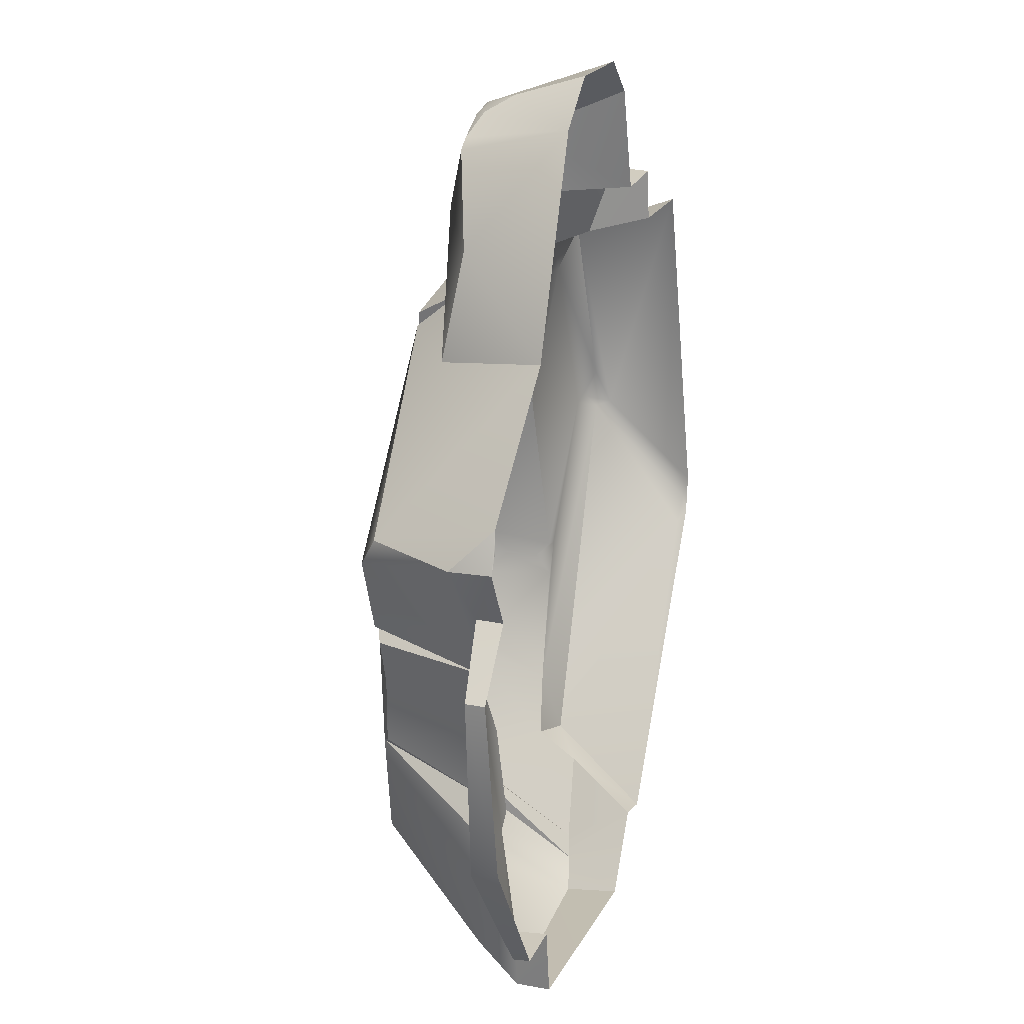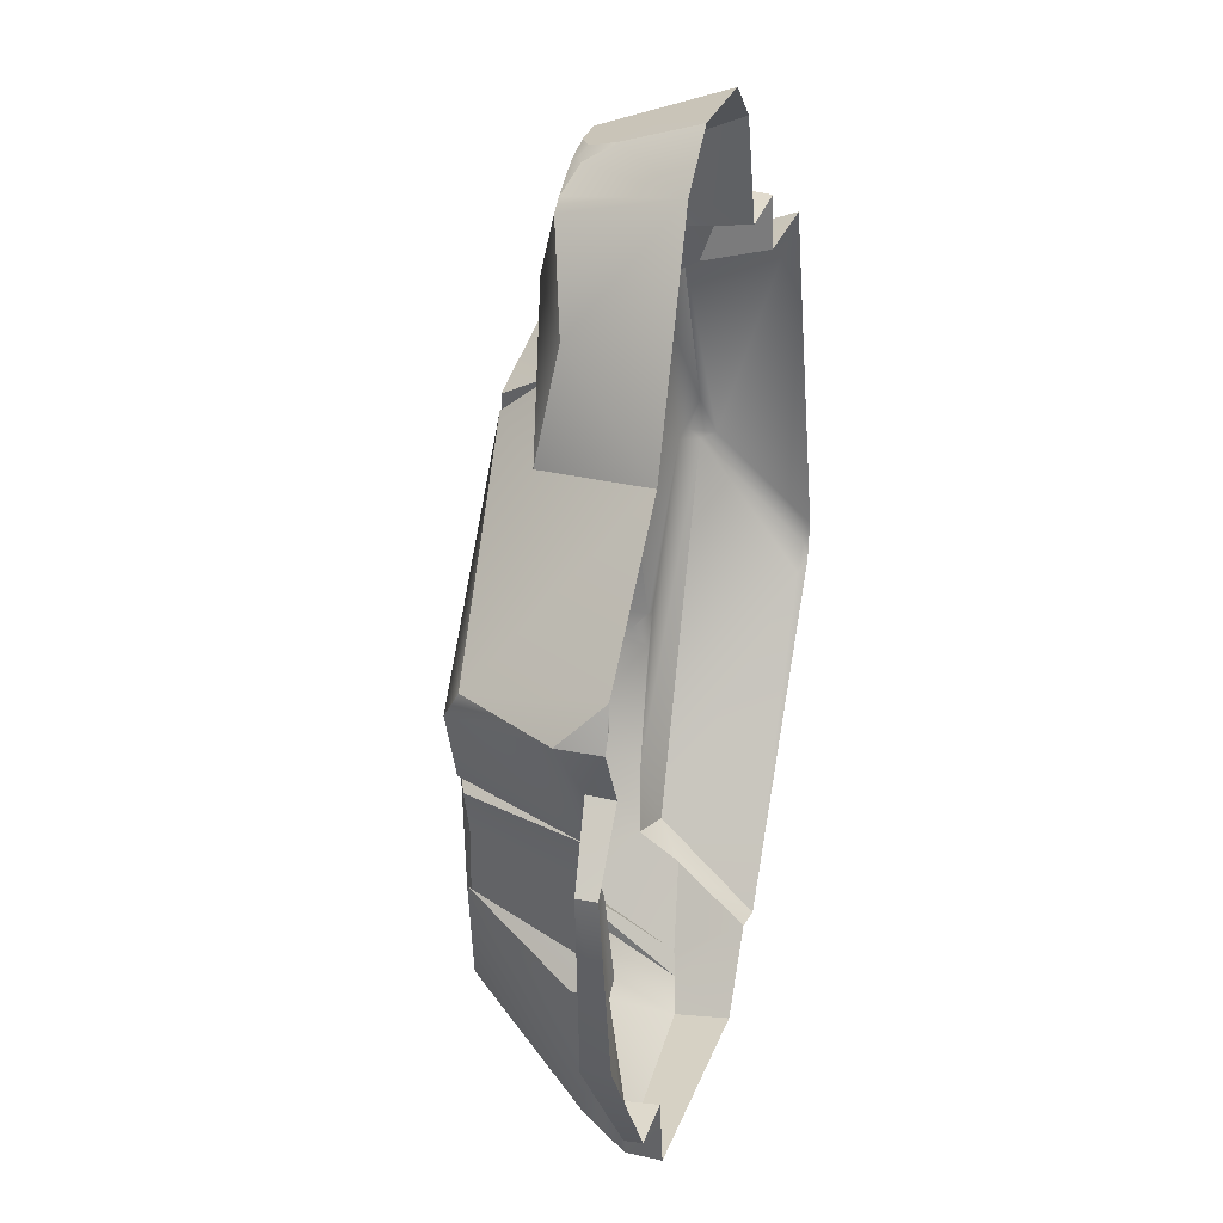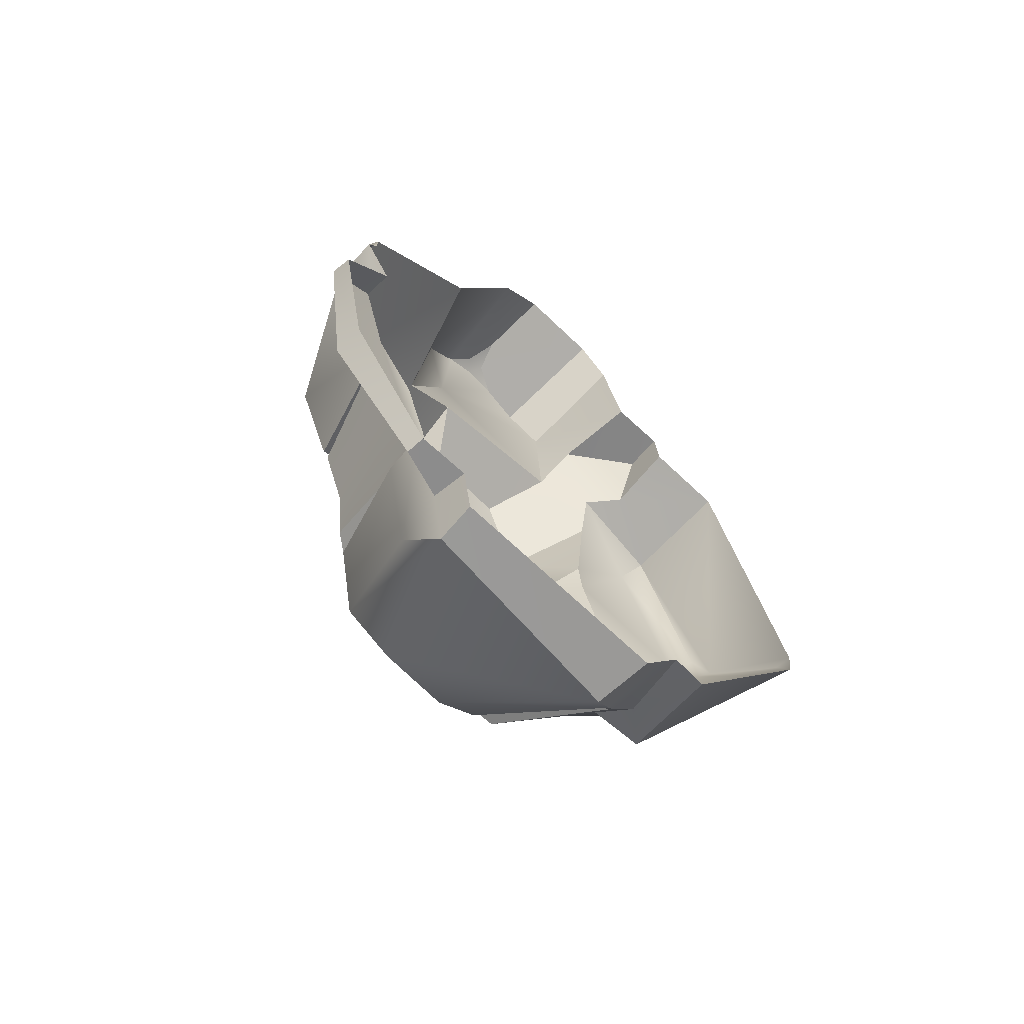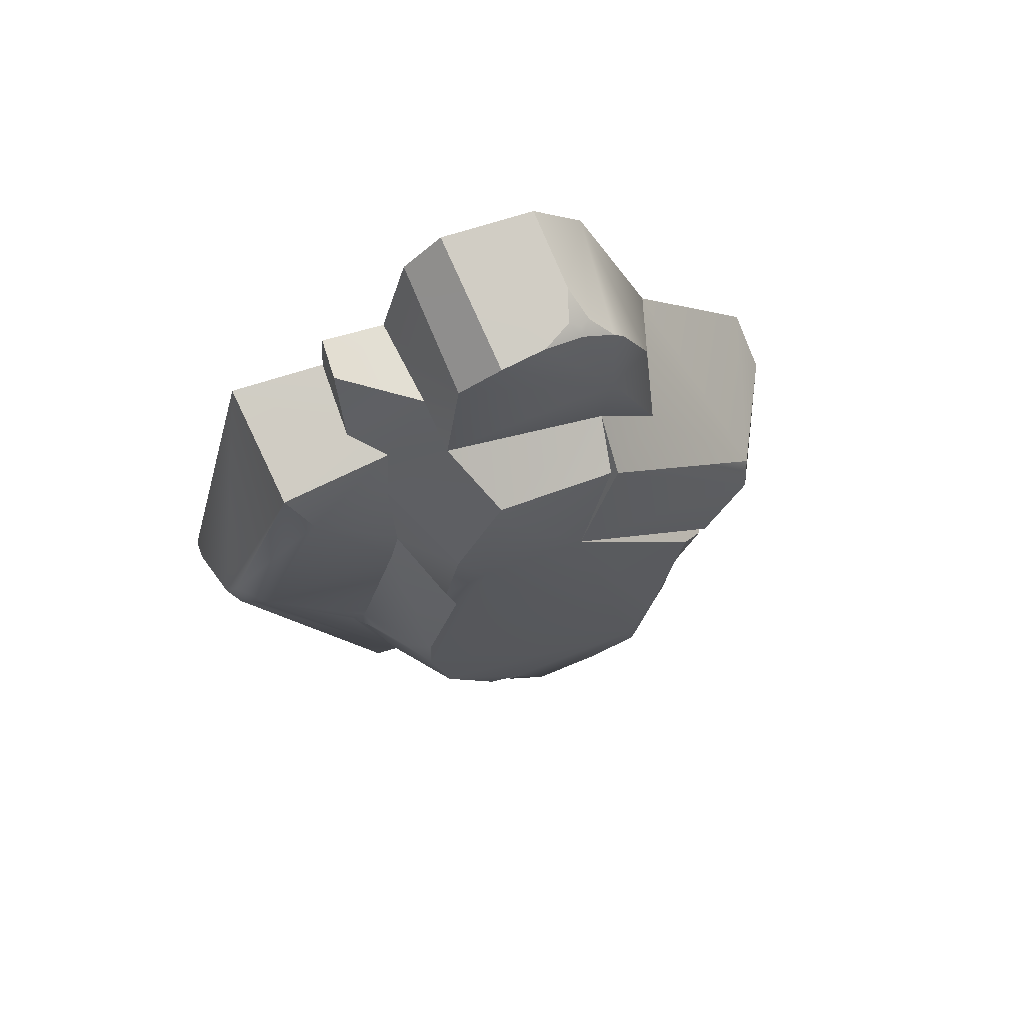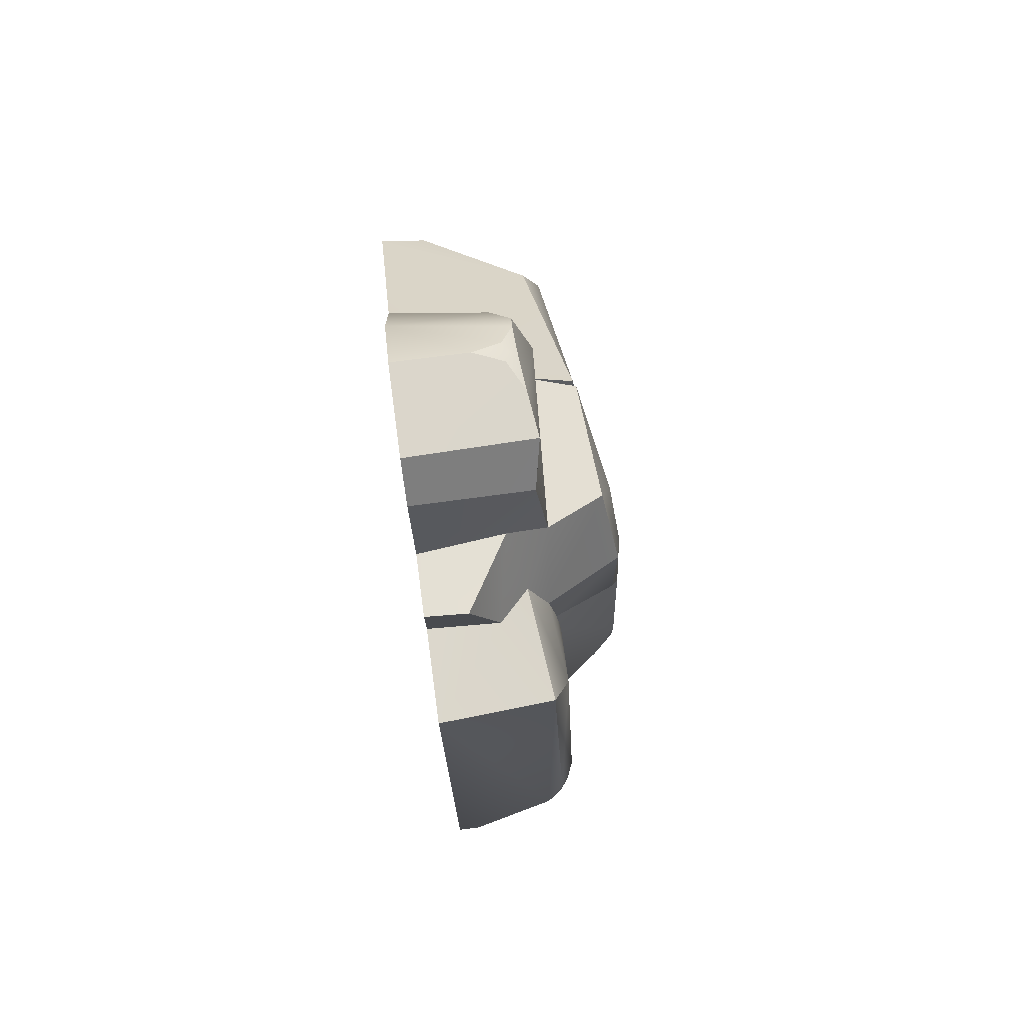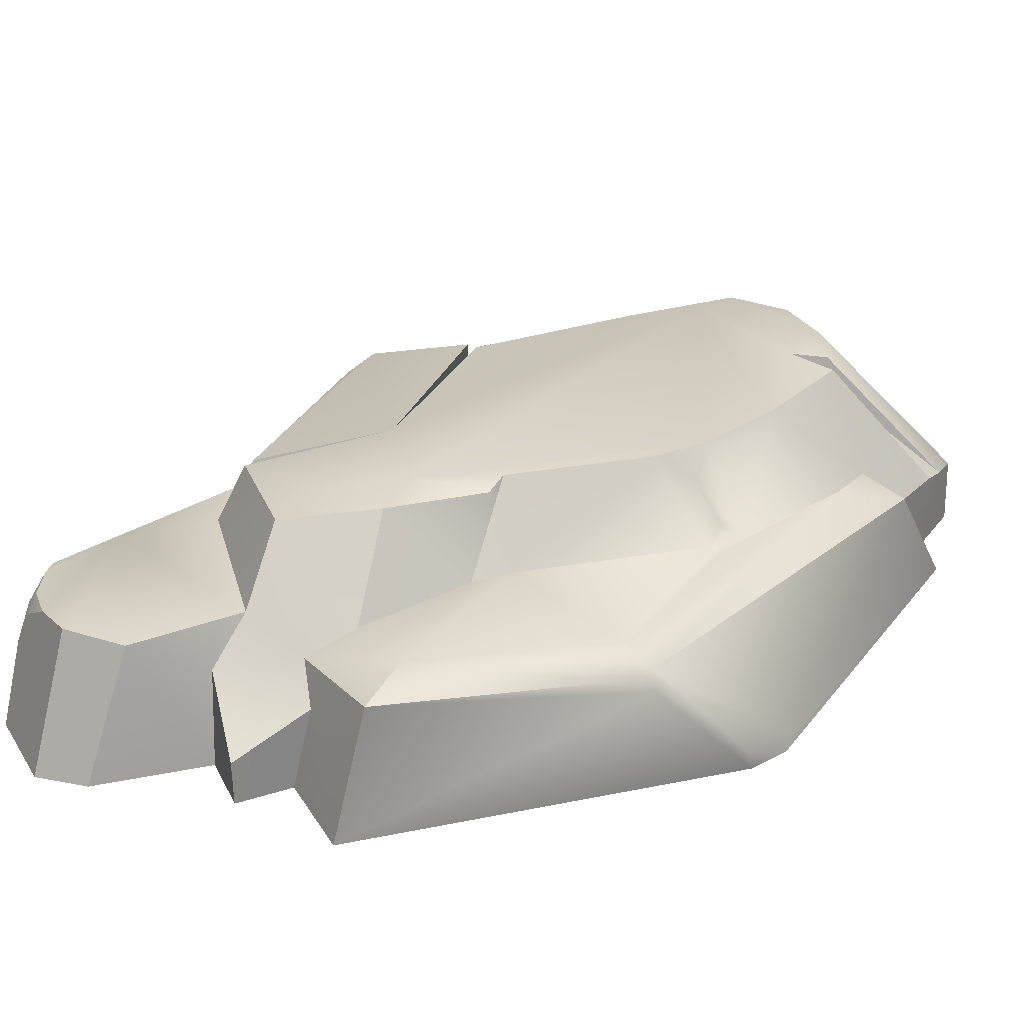
<metadata>
{"format":"obj","ext":"obj","renderer":"f3d","projection":"perspective","resolution":1024,"background":"white","views":[{"elev":14.4,"azim":-68.7,"up":"+Z"},{"elev":24.2,"azim":-71.2,"up":"+Z"},{"elev":-70.2,"azim":-44.8,"up":"+Z"},{"elev":69.9,"azim":158.8,"up":"+Z"},{"elev":79.5,"azim":82.3,"up":"+Z"},{"elev":27.3,"azim":58.0,"up":"+Y"}]}
</metadata>
<code>
o Rock_4_low
v 21.87 0.6687 -4.294
v 24.21 0.6921 2.245
v 23.54 0.3743 -4.129
v 20.67 0.3743 -0.2315
v 24.19 0.3743 2.224
v 21.85 0.3743 -4.283
v 23.5 0.8037 -4.158
v 21.78 0.9689 -3.925
v 20.6 0.7217 -0.3951
v 20.66 0.3743 -0.0629
v 20.6 0.3743 -0.3951
v 21.1 0.6861 -1.336
v 22.69 1.854 0.1964
v 23.76 0.8938 -3.749
v 23.67 0.8553 -3.924
v 21.58 0.969 -2.814
v 21.89 1.852 -2.306
v 21.39 0.3743 -3.817
v 20.46 0.3743 -1.352
v 20.44 0.5268 -1.342
v 21.39 0.5143 -3.824
v 21.78 0.3743 -3.754
v 21.42 0.6649 -1.905
v 21.75 0.6311 -3.76
v 20.83 0.3743 -0.8215
v 20.82 0.5903 -0.8103
v 21.63 0.6647 -2.66
v 20.7 0.5903 -2.829
v 20.71 0.3743 -2.8
v 21.56 0.6801 -2.799
v 23.54 1.943 0.529
v 23.85 1.859 0.1369
v 23 1.91 -3.233
v 23.91 1.912 -2.118
v 22.44 1.859 -3.371
v 22.18 1.931 -2.739
v 22.07 1.884 -3.125
v 23.25 1.884 1.134
v 23.35 1.798 1.438
v 22.43 1.736 1.196
v 23.74 1.89 0.8606
v 21.08 1.648 -0.5507
v 21.04 1.521 -0.347
v 21.68 1.731 -1.716
v 21.42 1.705 -1.168
v 21.64 1.773 -1.113
v 21.45 1.68 -1.311
v 22.36 1.722 1.099
v 23.48 1.849 -2.986
v 23.31 1.859 -3.077
v 23.25 1.935 -2.784
v 23.79 1.919 -0.01251
v 21.77 1.771 -2.251
v 24.92 0.3743 1.916
v 24.16 0.3743 -3.526
v 24.84 1.231 1.63
v 24.68 1.359 1.283
v 24.39 1.208 -2.953
v 25.2 1.347 -0.04238
v 22.32 1.405 2.076
v 21.89 1.311 0.9038
v 21.92 1.131 1.775
v 23.6 1.346 1.797
v 22.55 0.3743 3.089
v 22.18 0.3743 2.7
v 23.24 0.3743 3.172
v 23.52 0.3743 2.926
v 22.2 1.263 2.526
v 23.16 1.331 2.863
v 23.46 1.266 2.574
v 24.07 1.372 0.41
v 24.14 1.403 0.1581
v 23.89 0.3743 -3.503
v 21.6 0.3743 0.9928
v 24.23 0.9136 1.686
v 24.27 1.343 -2.438
v 24.09 0.9685 -3.141
v 24.22 0.3743 1.824
v 24 1.263 -2.886
v 22.36 1.344 1.384
v 24.08 1.296 1.252
v 23.72 0.3743 2.133
v 23.65 1.031 2.078
v 24 1.142 1.598
v 22.52 0.9419 2.934
v 22.82 1.289 2.856
v 22.28 1.259 2.615
v 22.6 1.172 2.877
v 22.52 1.207 2.826
v 22.53 1.265 2.783
v 22.44 1.163 2.806
v 25.31 1.301 0.001814
v 25.4 1.238 0.2198
v 25.48 1.125 -0.06359
v 25.4 1.237 -0.09905
v 25.59 0.5272 -0.721
v 25.59 0.3743 -0.7697
v 25.48 0.4379 -1.167
v 25.57 0.4192 -0.9419
v 25.54 0.3743 -1.076
v 24.05 1.898 -1.436
v 24.04 1.898 -1.021
v 24.22 1.723 -1.269
v 24.46 1.353 -1.22
v 24.56 1.348 -1.234
v 24.46 1.347 -1.5
v 24.41 1.462 -1.332
f 7 6 1
f 10 11 4
f 16 8 30
f 37 35 1
f 9 43 42
f 18 28 21
f 37 8 16
f 10 9 11
f 12 45 13
f 39 41 31
f 33 35 37
f 47 46 44
f 93 56 94
f 97 94 54
f 61 62 60
f 71 52 32
f 39 40 80
f 17 16 30
f 40 39 38
f 52 31 32
f 17 36 37
f 77 79 58
f 83 63 70
f 58 55 77
f 14 15 51
f 49 79 14
f 84 81 63
f 13 40 38
f 34 76 79
f 55 73 77
f 62 61 74
f 60 80 61
f 79 77 14
f 63 39 80
f 52 71 72
f 36 33 37
f 38 39 31
f 17 37 16
f 50 51 15
f 8 37 1
f 53 23 44
f 12 46 47
f 33 15 7
f 35 7 1
f 6 22 24
f 61 48 43
f 25 20 19
f 30 21 28
f 12 20 26
f 29 20 28
f 12 28 20
f 31 41 32
f 48 42 43
f 51 34 49
f 33 51 50
f 96 95 94
f 66 85 64
f 86 66 69
f 60 62 68
f 60 86 69
f 69 67 70
f 51 33 36
f 75 83 2
f 52 101 31
f 82 2 83
f 78 2 5
f 80 13 48
f 40 13 80
f 71 41 81
f 44 17 53
f 53 17 27
f 62 65 68
f 57 84 56
f 79 76 58
f 11 26 25
f 12 26 9
f 42 12 9
f 23 47 44
f 23 30 12
f 24 18 21
f 83 84 63
f 42 13 45
f 3 15 73
f 36 17 13
f 73 14 77
f 106 34 101
f 71 57 72
f 104 103 102
f 56 84 75
f 54 75 78
f 70 60 69
f 82 70 67
f 43 74 61
f 63 80 60
f 81 39 63
f 43 9 10
f 49 14 51
f 17 30 27
f 57 93 59
f 88 91 85
f 90 88 86
f 91 90 87
f 65 85 91
f 65 87 68
f 87 60 68
f 92 94 95
f 95 76 59
f 98 95 99
f 98 100 55
f 98 99 100
f 99 96 97
f 101 102 103
f 76 105 59
f 105 107 104
f 59 105 104
f 72 102 52
f 106 103 107
f 7 3 6
f 18 29 28
f 97 96 94
f 49 34 79
f 53 27 23
f 12 13 46
f 33 50 15
f 35 33 7
f 8 1 24
f 1 6 24
f 61 80 48
f 25 26 20
f 30 24 21
f 29 19 20
f 12 30 28
f 96 99 95
f 66 88 85
f 86 88 66
f 60 90 86
f 69 66 67
f 36 31 101
f 101 34 36
f 34 51 36
f 52 102 101
f 82 5 2
f 78 75 2
f 71 32 41
f 44 46 17
f 62 74 65
f 57 81 84
f 11 9 26
f 42 45 12
f 23 12 47
f 23 27 30
f 24 22 18
f 83 75 84
f 42 48 13
f 3 7 15
f 17 46 13
f 13 38 31
f 31 36 13
f 73 15 14
f 106 76 34
f 71 81 57
f 104 107 103
f 54 56 75
f 70 63 60
f 82 83 70
f 43 10 74
f 81 41 39
f 56 93 57
f 93 92 59
f 88 89 91
f 90 89 88
f 91 89 90
f 65 64 85
f 65 91 87
f 87 90 60
f 92 93 94
f 59 92 95
f 95 58 76
f 98 58 95
f 55 58 98
f 97 100 99
f 76 106 105
f 105 106 107
f 104 72 59
f 72 57 59
f 72 104 102
f 106 101 103
f 56 54 94
f 8 24 30

</code>
